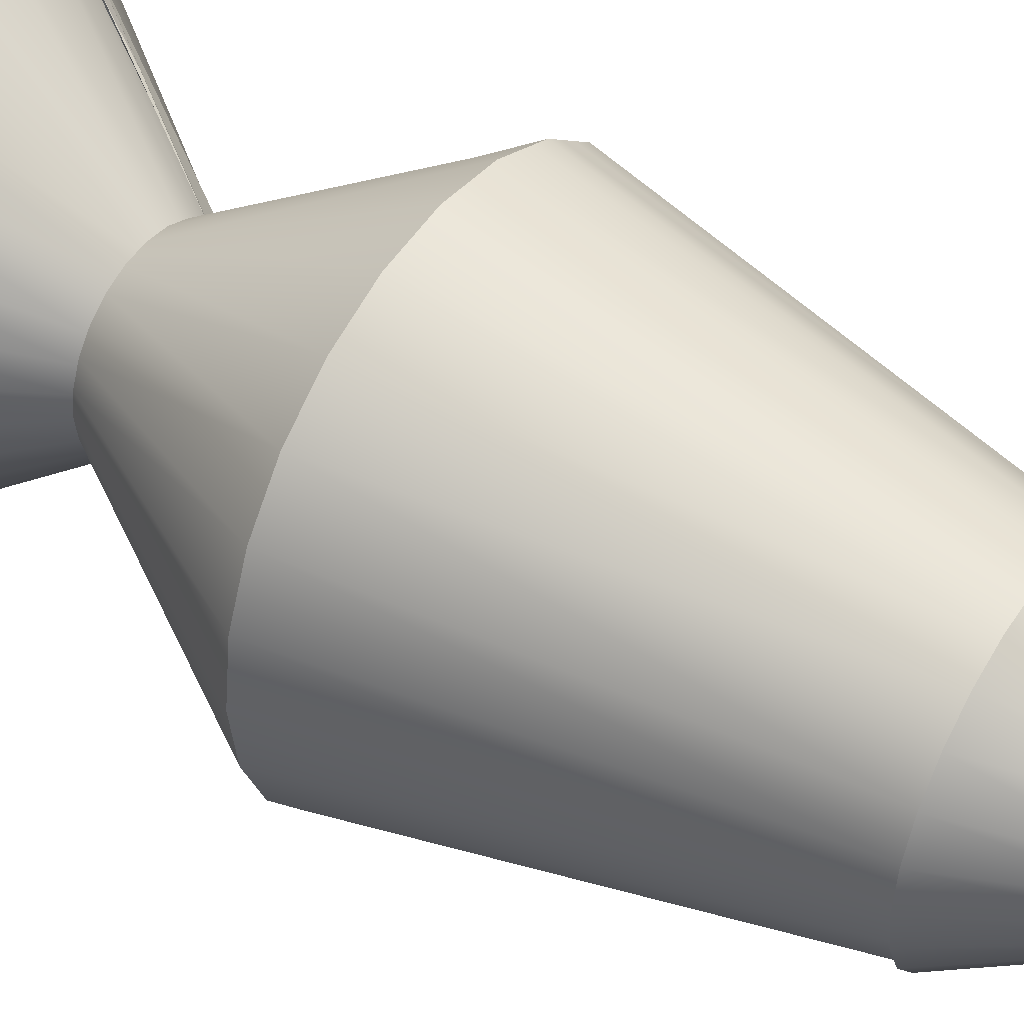
<metadata>
{"format":"obj","ext":"obj","renderer":"f3d","projection":"perspective","resolution":1024,"background":"white","views":[{"elev":46.2,"azim":123.7,"up":"+Z"}]}
</metadata>
<code>
v -0.03759 0.4328 0.03546
v -0.104 0.3215 0.05655
v -0.0843 0.3215 0.08217
v -0.04675 0.4328 0.02353
v -0.02566 0.4328 0.04462
v -0.0504 0.4328 0.02563
v 0.03197 0.4328 -0.0552
v -0.1163 0.3215 0.02672
v -0.05869 0.3215 0.1018
v -0.04057 0.4328 0.03844
v 0.0439 0.4328 -0.04604
v -0.05251 0.4328 0.009626
v 0.01807 0.4328 -0.06095
v -0.01176 0.4328 0.05038
v -0.02777 0.4328 0.04827
v 0.05306 0.4328 -0.0341
v -0.05658 0.4328 0.01072
v 0.03408 0.4328 -0.05885
v 0.09061 0.3215 -0.09275
v 0.065 0.3215 -0.1124
v -0.1205 0.3215 -0.005289
v -0.02886 0.3215 0.1142
v 0.04689 0.4328 -0.04902
v 0.1103 0.3215 -0.06713
v -0.05447 0.4328 -0.005289
v 0.003156 0.4328 -0.06292
v 0.01916 0.4328 -0.06502
v 0.03517 0.3215 -0.1248
v 0.003156 0.4328 0.05234
v -0.01285 0.4328 0.05445
v 0.05882 0.4328 -0.0202
v 0.05671 0.4328 -0.03621
v 0.1226 0.3215 -0.0373
v -0.05869 0.4328 -0.005289
v -0.1163 0.3215 -0.0373
v 0.003156 0.3215 0.1184
v -0.05251 0.4328 -0.0202
v 0.003156 0.4328 -0.06713
v 0.003156 0.3215 -0.129
v 0.03517 0.3215 0.1142
v 0.003156 0.4328 0.05655
v 0.06078 0.4328 -0.005289
v 0.06289 0.4328 -0.0213
v 0.1268 0.3215 -0.005289
v -0.05658 0.4328 -0.0213
v -0.01176 0.4328 -0.06095
v -0.02886 0.3215 -0.1248
v -0.104 0.3215 -0.06713
v 0.01807 0.4328 0.05038
v 0.01916 0.3215 0.1163
v -0.04675 0.4328 -0.0341
v -0.02566 0.4328 -0.0552
v -0.01285 0.4328 -0.06502
v 0.065 0.3215 0.1018
v 0.01916 0.4328 0.05445
v 0.05882 0.4328 0.009626
v 0.065 0.4328 -0.005289
v 0.1226 0.3215 0.02672
v -0.0504 0.4328 -0.03621
v -0.05869 0.3215 -0.1124
v -0.03759 0.4328 -0.04604
v 0.03197 0.4328 0.04462
v 0.05517 0.4328 0.01844
v -0.02777 0.4328 -0.05885
v -0.0843 0.3215 -0.09275
v 0.09061 0.3215 0.08217
v 0.05351 0.4328 0.02243
v 0.03408 0.4328 0.04827
v 0.06289 0.4328 0.01072
v 0.05306 0.4328 0.02353
v 0.1103 0.3215 0.05655
v 0.0439 0.4328 0.03546
v 0.05671 0.4328 0.02563
v -0.04057 0.4328 -0.04902
v 0.04689 0.4328 0.03844
v -0.02777 0.3215 0.1101
v 0.003156 -0.0248 0.1926
v -0.04806 -0.0248 0.1859
v 0.003156 0.3215 0.1142
v -0.05658 0.3215 0.09817
v 0.05437 -0.0248 0.1859
v -0.08088 -0.0248 0.1723
v 0.03408 0.3215 0.1101
v -0.09579 -0.0248 0.1661
v 0.1021 -0.0248 0.1661
v -0.07896 -0.0248 0.1676
v -0.08132 0.3215 0.07919
v 0.06289 0.3215 0.09817
v 0.1702 -0.0248 -0.1017
v -0.1086 -0.0248 0.1563
v 0.1431 -0.0248 0.1346
v -0.04675 -0.0248 0.181
v -0.1214 -0.0248 0.1464
v 0.08763 0.3215 0.07919
v 0.1894 -0.0248 -0.0552
v 0.1395 -0.0248 -0.1416
v -0.1368 -0.0248 0.1346
v 0.1066 0.3215 0.05445
v -0.1466 -0.0248 0.1218
v -0.1003 0.3215 0.05445
v -0.1426 -0.0248 0.1188
v -0.1682 -0.0248 0.09366
v 0.003156 -0.0248 0.1875
v 0.1745 -0.0248 0.09366
v 0.09957 -0.0248 -0.1723
v -0.1122 0.3215 0.02563
v 0.196 -0.0248 -0.005289
v 0.1186 0.3215 0.02563
v -0.1638 -0.0248 0.09113
v -0.188 -0.0248 0.04593
v 0.05307 -0.0248 0.181
v 0.1943 -0.0248 0.04593
v 0.05307 -0.0248 -0.1916
v -0.1163 0.3215 -0.005289
v 0.1894 -0.0248 0.04462
v 0.1226 0.3215 -0.005289
v -0.1831 -0.0248 0.04462
v -0.1947 -0.0248 -0.005289
v 0.09957 -0.0248 0.1617
v 0.201 -0.0248 -0.005289
v 0.003156 -0.0248 -0.1981
v -0.188 -0.0248 -0.05651
v 0.1702 -0.0248 0.09113
v 0.1943 -0.0248 -0.05651
v -0.1897 -0.0248 -0.005289
v -0.1122 0.3215 -0.03621
v 0.1395 -0.0248 0.1311
v 0.1186 0.3215 -0.03621
v -0.04675 -0.0248 -0.1916
v -0.1682 -0.0248 -0.1042
v 0.1745 -0.0248 -0.1042
v -0.1831 -0.0248 -0.0552
v -0.1003 0.3215 -0.06502
v 0.1066 0.3215 -0.06502
v -0.09326 -0.0248 -0.1723
v -0.1368 -0.0248 -0.1452
v 0.1431 -0.0248 -0.1452
v -0.1638 -0.0248 -0.1017
v -0.08132 0.3215 -0.08977
v 0.08763 0.3215 -0.08977
v -0.1332 -0.0248 -0.1416
v -0.05658 0.3215 -0.1088
v 0.1021 -0.0248 -0.1767
v -0.09579 -0.0248 -0.1767
v 0.06289 0.3215 -0.1088
v -0.02777 0.3215 -0.1207
v 0.05437 -0.0248 -0.1964
v -0.04806 -0.0248 -0.1964
v 0.03408 0.3215 -0.1207
v 0.003156 0.3215 -0.1248
v 0.003156 -0.0248 -0.2032
v 0.003156 -0.2227 0.06892
v -0.01605 -0.2227 0.06639
v -0.05741 -0.1237 0.1156
v 0.02236 -0.2227 0.06639
v -0.07317 -0.05731 0.1537
v -0.03395 -0.2227 0.05898
v -0.04932 -0.2227 0.04718
v 0.04026 -0.2227 0.05898
v -0.03203 -0.2227 0.05435
v -0.04534 -0.2227 0.04413
v 0.05563 -0.2227 0.04718
v -0.01474 -0.2227 0.06151
v -0.06111 -0.2227 0.03182
v 0.05205 -0.2227 -0.05419
v 0.06742 -0.2227 0.03182
v 0.06995 -0.2227 -0.02319
v 0.06304 -0.2227 -0.03986
v -0.1608 -0.3958 0.1055
v -0.05673 -0.2227 0.02929
v 0.07231 -0.2227 -0.005289
v 0.003156 -0.2227 0.06386
v -0.1839 -0.3958 0.05925
v -0.1046 -0.3093 0.07737
v -0.06853 -0.2227 0.01392
v 0.03773 -0.2227 -0.06518
v 0.07484 -0.2227 0.01392
v -0.06396 -0.2227 0.01786
v -0.04828 -0.2227 0.04927
v -0.1566 -0.3958 0.1033
v -0.1486 -0.3958 0.1193
v -0.06364 -0.2227 0.01261
v 0.02105 -0.2227 -0.07208
v 0.02105 -0.2227 0.06151
v -0.1942 -0.3958 0.008633
v -0.07105 -0.2227 -0.005289
v 0.07737 -0.2227 -0.005289
v 0.06995 -0.2227 0.01261
v -0.06766 -0.2227 -0.000294
v 0.08769 -0.3958 -0.1789
v -0.066 -0.2227 -0.005289
v 0.003156 -0.2227 -0.07444
v 0.06304 -0.2227 0.02929
v 0.03773 -0.2227 0.0546
v -0.1794 -0.3958 0.05768
v -0.1911 -0.3958 -0.04293
v -0.145 -0.3958 0.1161
v -0.06853 -0.2227 -0.0245
v 0.07484 -0.2227 -0.0245
v 0.05205 -0.2227 0.04361
v -0.1894 -0.3958 0.008293
v -0.06654 -0.2227 -0.01879
v 0.1297 -0.3958 -0.1511
v -0.05441 -0.2227 0.03587
v 0.03988 -0.3958 -0.1948
v -0.06364 -0.2227 -0.02319
v 0.06742 -0.2227 -0.04239
v -0.1864 -0.3958 -0.04202
v -0.1748 -0.3958 -0.09193
v -0.1234 -0.3958 0.1405
v 0.0497 -0.2227 -0.0589
v -0.04339 -0.2227 0.04832
v 0.03424 -0.2227 -0.06912
v -0.06111 -0.2227 -0.04239
v -0.01474 -0.2227 -0.07208
v -0.01043 -0.3958 -0.1979
v -0.1704 -0.3958 -0.08982
v -0.06067 -0.2227 -0.03637
v 0.1632 -0.3958 -0.1133
v 0.06199 -0.2227 -0.04503
v -0.1266 -0.3958 0.1441
v 0.01666 -0.2227 -0.07499
v -0.04932 -0.2227 -0.05776
v -0.05673 -0.2227 -0.03986
v 0.05563 -0.2227 -0.05776
v -0.05981 -0.3958 -0.1878
v -0.1463 -0.3958 -0.135
v -0.08138 -0.3958 0.1683
v 0.1329 -0.3958 -0.1547
v 0.1672 -0.3958 -0.116
v -0.02793 -0.2227 0.05854
v 0.0898 -0.3958 -0.1832
v -0.03142 -0.2227 -0.06518
v -0.001838 -0.2227 -0.07611
v -0.1426 -0.3958 -0.1319
v -0.1049 -0.3958 -0.1653
v -0.05045 -0.2227 -0.05183
v 0.1857 -0.3958 -0.06825
v 0.07027 -0.2227 -0.02844
v 0.1902 -0.3958 -0.06983
v -0.08349 -0.3958 0.1726
v 0.0408 -0.3958 -0.1996
v -0.03395 -0.2227 -0.06956
v -0.04574 -0.2227 -0.05419
v 0.04026 -0.2227 -0.06956
v -0.02 -0.2227 -0.0724
v -0.03658 -0.2227 -0.06412
v -0.03357 -0.3958 0.1843
v -0.01035 -0.2227 0.06441
v -0.01077 -0.3958 -0.2027
v -0.06138 -0.3958 -0.1924
v -0.1076 -0.3958 -0.1693
v 0.1957 -0.3958 -0.01887
v 0.07398 -0.2227 -0.01028
v 0.2006 -0.3958 -0.01921
v -0.03449 -0.3958 0.189
v -0.01605 -0.2227 -0.07697
v 0.02236 -0.2227 -0.07697
v 0.01674 -0.3958 0.1873
v 0.00815 -0.2227 0.06553
v 0.1927 -0.3958 0.03144
v 0.1974 -0.3958 0.03236
v 0.01708 -0.3958 0.1921
v 0.003156 -0.2227 -0.0795
v 0.06612 -0.3958 0.1772
v 0.07286 -0.2227 0.008216
v 0.0677 -0.3958 0.1818
v 0.1767 -0.3958 0.07924
v 0.1811 -0.3958 0.08136
v 0.02631 -0.2227 0.06183
v 0.1112 -0.3958 0.1547
v 0.06699 -0.2227 0.0258
v 0.1139 -0.3958 0.1587
v 0.1489 -0.3958 0.1213
v 0.1526 -0.3958 0.1245
v 0.04289 -0.2227 0.05355
v 0.05677 -0.2227 0.04126
v 0.06726 0.4328 0.01508
g mesh1_mesh1-geometry
f 1 2 3
f 2 1 4
f 3 5 1
f 4 6 1
f 4 1 7
f 4 8 2
f 5 3 9
f 1 10 5
f 1 5 11
f 6 10 1
f 12 6 4
f 7 1 11
f 13 4 7
f 8 4 12
f 9 14 5
f 10 15 5
f 11 5 16
f 17 6 12
f 12 4 13
f 7 11 18
f 19 7 11
f 13 7 18
f 20 13 7
f 12 21 8
f 14 9 22
f 5 15 14
f 5 14 16
f 11 16 23
f 24 11 16
f 25 17 12
f 26 12 13
f 18 11 23
f 7 19 20
f 11 24 19
f 27 13 18
f 13 20 28
f 21 12 25
f 22 29 14
f 15 30 14
f 16 14 31
f 23 16 32
f 16 33 24
f 34 17 25
f 25 12 26
f 26 13 27
f 28 26 13
f 25 35 21
f 29 22 36
f 14 30 29
f 14 29 31
f 16 31 32
f 33 16 31
f 37 34 25
f 37 25 26
f 38 26 27
f 26 28 39
f 35 25 37
f 40 29 36
f 30 41 29
f 31 29 42
f 32 31 43
f 31 44 33
f 45 34 37
f 46 37 26
f 46 26 38
f 47 26 39
f 37 48 35
f 29 40 49
f 40 36 50
f 29 41 49
f 29 49 42
f 31 42 43
f 44 31 42
f 51 45 37
f 52 37 46
f 26 47 46
f 53 46 38
f 48 37 51
f 54 49 40
f 41 55 49
f 42 49 56
f 43 42 57
f 42 58 44
f 59 45 51
f 51 37 52
f 52 46 53
f 46 60 52
f 60 46 47
f 61 48 51
f 49 54 62
f 49 55 62
f 56 49 63
f 42 56 57
f 58 42 56
f 61 59 51
f 61 51 52
f 64 52 53
f 65 52 60
f 48 61 65
f 66 62 54
f 49 62 67
f 55 68 62
f 63 49 67
f 63 69 56
f 70 56 63
f 57 56 69
f 56 71 58
f 64 59 61
f 61 52 64
f 52 65 61
f 62 66 72
f 67 62 70
f 62 68 73
f 63 67 69
f 70 63 67
f 71 56 70
f 74 59 64
f 66 70 72
f 72 62 73
f 72 70 62
f 67 70 73
f 75 73 68
f 73 69 67
f 70 66 71
f 72 73 70
g mesh1_mesh1-geometry
f 3 2 1
f 4 1 2
f 1 5 3
f 1 6 4
f 7 1 4
f 2 8 4
f 9 3 5
f 5 10 1
f 11 5 1
f 1 10 6
f 4 6 12
f 11 1 7
f 7 4 13
f 12 4 8
f 5 14 9
f 5 15 10
f 16 5 11
f 12 6 17
f 13 4 12
f 18 11 7
f 11 7 19
f 18 7 13
f 7 13 20
f 8 21 12
f 22 9 14
f 14 15 5
f 16 14 5
f 23 16 11
f 16 11 24
f 12 17 25
f 13 12 26
f 23 11 18
f 20 19 7
f 19 24 11
f 18 13 27
f 28 20 13
f 25 12 21
f 14 29 22
f 14 30 15
f 31 14 16
f 32 16 23
f 24 33 16
f 25 17 34
f 26 12 25
f 27 13 26
f 13 26 28
f 21 35 25
f 36 22 29
f 29 30 14
f 31 29 14
f 32 31 16
f 31 16 33
f 25 34 37
f 26 25 37
f 27 26 38
f 39 28 26
f 37 25 35
f 36 29 40
f 29 41 30
f 42 29 31
f 43 31 32
f 33 44 31
f 37 34 45
f 26 37 46
f 38 26 46
f 39 26 47
f 35 48 37
f 49 40 29
f 50 36 40
f 49 41 29
f 42 49 29
f 43 42 31
f 42 31 44
f 37 45 51
f 46 37 52
f 46 47 26
f 38 46 53
f 51 37 48
f 40 49 54
f 49 55 41
f 56 49 42
f 57 42 43
f 44 58 42
f 51 45 59
f 52 37 51
f 53 46 52
f 52 60 46
f 47 46 60
f 51 48 61
f 62 54 49
f 62 55 49
f 63 49 56
f 57 56 42
f 56 42 58
f 51 59 61
f 52 51 61
f 53 52 64
f 60 52 65
f 65 61 48
f 54 62 66
f 67 62 49
f 62 68 55
f 67 49 63
f 56 69 63
f 63 56 70
f 69 56 57
f 58 71 56
f 61 59 64
f 64 52 61
f 61 65 52
f 72 66 62
f 70 62 67
f 73 68 62
f 69 67 63
f 67 63 70
f 70 56 71
f 64 59 74
f 72 70 66
f 73 62 72
f 62 70 72
f 73 70 67
f 68 73 75
f 67 69 73
f 71 66 70
f 70 73 72
g mesh2_mesh2-geometry
f 76 77 78
f 77 76 79
f 78 77 76
f 79 76 77
f 78 80 76
f 76 80 78
f 79 81 77
f 77 81 79
f 82 80 78
f 78 80 82
f 81 79 83
f 83 79 81
f 80 82 84
f 84 82 80
f 83 85 81
f 81 85 83
f 84 82 86
f 86 82 84
f 84 87 80
f 80 87 84
f 85 83 88
f 88 83 85
f 86 89 84
f 84 89 86
f 90 87 84
f 84 87 90
f 88 91 85
f 85 91 88
f 92 89 86
f 86 89 92
f 84 89 90
f 90 89 84
f 93 87 90
f 90 87 93
f 91 88 94
f 94 88 91
f 92 95 89
f 89 95 92
f 90 89 96
f 96 89 90
f 87 93 97
f 97 93 87
f 90 96 93
f 93 96 90
f 98 91 94
f 94 91 98
f 99 100 97
f 97 100 99
f 99 97 101
f 101 97 99
f 100 99 102
f 102 99 100
f 93 96 97
f 97 96 93
f 103 95 92
f 92 95 103
f 97 100 87
f 87 100 97
f 91 98 104
f 104 98 91
f 97 105 101
f 101 105 97
f 102 106 100
f 100 106 102
f 97 96 105
f 105 96 97
f 103 107 95
f 95 107 103
f 108 104 98
f 98 104 108
f 101 105 109
f 109 105 101
f 106 102 110
f 110 102 106
f 111 107 103
f 103 107 111
f 104 108 112
f 112 108 104
f 109 105 113
f 113 105 109
f 110 114 106
f 106 114 110
f 111 115 107
f 107 115 111
f 116 112 108
f 108 112 116
f 109 113 117
f 117 113 109
f 114 110 118
f 118 110 114
f 119 115 111
f 111 115 119
f 112 116 120
f 120 116 112
f 117 113 121
f 121 113 117
f 122 114 118
f 118 114 122
f 119 123 115
f 115 123 119
f 116 124 120
f 120 124 116
f 117 121 125
f 125 121 117
f 114 122 126
f 126 122 114
f 123 119 127
f 127 119 123
f 124 116 128
f 128 116 124
f 125 121 129
f 129 121 125
f 130 126 122
f 122 126 130
f 128 131 124
f 124 131 128
f 125 129 132
f 132 129 125
f 126 130 133
f 133 130 126
f 131 128 134
f 134 128 131
f 132 129 135
f 135 129 132
f 136 133 130
f 130 133 136
f 134 137 131
f 131 137 134
f 132 135 138
f 138 135 132
f 133 136 139
f 139 136 133
f 137 134 140
f 140 134 137
f 138 135 141
f 141 135 138
f 136 142 139
f 139 142 136
f 140 143 137
f 137 143 140
f 142 136 144
f 144 136 142
f 143 140 145
f 145 140 143
f 144 146 142
f 142 146 144
f 145 147 143
f 143 147 145
f 146 144 148
f 148 144 146
f 147 145 149
f 149 145 147
f 148 150 146
f 146 150 148
f 149 151 147
f 147 151 149
f 150 148 151
f 151 148 150
f 151 149 150
f 150 149 151
g mesh2_mesh2-geometry
f 152 78 77
f 78 152 153
f 81 152 77
f 153 154 78
f 152 81 155
f 78 156 82
f 154 153 157
f 78 154 156
f 85 155 81
f 82 156 84
f 156 86 82
f 82 86 156
f 157 86 154
f 154 86 157
f 157 158 154
f 154 86 156
f 156 86 154
f 156 154 90
f 155 85 159
f 84 156 90
f 86 157 160
f 160 157 86
f 99 154 158
f 158 160 157
f 157 160 158
f 154 97 90
f 91 159 85
f 160 92 86
f 86 92 160
f 97 154 99
f 158 102 99
f 101 158 99
f 99 158 101
f 160 158 161
f 161 158 160
f 93 90 97
f 159 91 162
f 92 160 163
f 163 160 92
f 102 158 164
f 158 101 161
f 161 101 158
f 165 160 161
f 161 160 165
f 91 166 162
f 167 89 95
f 95 89 167
f 168 96 89
f 89 96 168
f 168 163 160
f 160 163 168
f 163 103 92
f 92 103 163
f 158 169 164
f 164 110 102
f 101 170 161
f 161 170 101
f 168 160 165
f 165 160 168
f 165 161 170
f 170 161 165
f 166 91 104
f 89 167 168
f 168 167 89
f 95 171 167
f 167 171 95
f 96 168 165
f 165 168 96
f 167 163 168
f 168 163 167
f 103 163 172
f 172 163 103
f 169 173 158
f 169 158 174
f 110 164 175
f 170 101 109
f 109 101 170
f 165 170 176
f 176 170 165
f 165 105 96
f 96 105 165
f 104 177 166
f 171 95 107
f 107 95 171
f 171 172 167
f 167 172 171
f 167 172 163
f 163 172 167
f 172 111 103
f 103 111 172
f 178 158 173
f 179 174 158
f 180 174 169
f 169 174 180
f 181 169 174
f 175 118 110
f 109 182 170
f 170 182 109
f 176 170 183
f 183 170 176
f 105 165 176
f 176 165 105
f 177 104 112
f 115 171 107
f 107 171 115
f 171 184 172
f 172 184 171
f 111 172 184
f 184 172 111
f 176 113 105
f 105 113 176
f 179 178 158
f 158 178 179
f 173 185 178
f 174 180 179
f 179 180 174
f 169 180 181
f 181 180 169
f 118 175 186
f 182 109 117
f 117 109 182
f 183 170 182
f 182 170 183
f 113 176 183
f 183 176 113
f 112 187 177
f 171 115 188
f 188 115 171
f 188 184 171
f 171 184 188
f 184 119 111
f 111 119 184
f 180 178 179
f 179 178 180
f 189 178 185
f 190 181 180
f 180 181 190
f 186 122 118
f 117 191 182
f 182 191 117
f 183 182 192
f 192 182 183
f 183 121 113
f 113 121 183
f 187 112 120
f 123 188 115
f 115 188 123
f 193 184 188
f 188 184 193
f 119 184 194
f 194 184 119
f 178 180 195
f 195 180 178
f 195 189 178
f 178 189 195
f 185 196 189
f 190 197 181
f 181 197 190
f 190 180 195
f 195 180 190
f 122 186 198
f 191 117 125
f 125 117 191
f 192 182 191
f 191 182 192
f 121 183 192
f 192 183 121
f 120 199 187
f 188 123 193
f 193 123 188
f 193 194 184
f 184 194 193
f 199 120 124
f 200 119 194
f 194 119 200
f 189 195 201
f 201 195 189
f 202 189 196
f 203 197 190
f 190 197 203
f 181 204 197
f 197 204 181
f 190 195 205
f 205 195 190
f 198 130 122
f 132 191 125
f 125 191 132
f 192 191 206
f 206 191 192
f 192 129 121
f 121 129 192
f 119 200 127
f 127 200 119
f 127 193 123
f 123 193 127
f 194 193 200
f 200 193 194
f 124 207 199
f 205 195 201
f 201 195 205
f 208 189 201
f 201 189 208
f 189 208 202
f 202 208 189
f 196 209 202
f 203 210 197
f 197 210 203
f 211 190 203
f 203 190 211
f 204 212 181
f 204 210 197
f 197 210 204
f 213 205 190
f 190 205 213
f 130 198 214
f 191 132 206
f 206 132 191
f 192 206 215
f 215 206 192
f 129 192 215
f 215 192 129
f 193 127 200
f 200 127 193
f 207 124 131
f 205 201 216
f 216 201 205
f 216 201 208
f 208 201 216
f 217 202 208
f 208 202 217
f 218 202 209
f 219 210 203
f 203 210 219
f 190 211 213
f 213 211 190
f 203 220 211
f 211 220 203
f 221 181 212
f 210 204 212
f 212 204 210
f 205 213 222
f 222 213 205
f 223 130 214
f 138 206 132
f 132 206 138
f 215 206 224
f 224 206 215
f 215 135 129
f 129 135 215
f 131 225 207
f 222 216 205
f 205 216 222
f 216 208 226
f 226 208 216
f 202 217 218
f 218 217 202
f 226 208 217
f 217 208 226
f 209 227 218
f 219 228 210
f 210 228 219
f 220 203 219
f 219 203 220
f 211 213 229
f 220 211 230
f 212 231 221
f 212 228 210
f 210 228 212
f 213 222 232
f 130 223 136
f 206 138 224
f 224 138 206
f 215 224 233
f 233 224 215
f 135 215 233
f 233 215 135
f 225 131 137
f 216 222 234
f 234 222 216
f 234 226 216
f 216 226 234
f 235 218 217
f 217 218 235
f 226 217 236
f 236 217 226
f 237 218 227
f 238 228 219
f 219 228 238
f 219 239 220
f 220 239 219
f 232 229 213
f 229 230 211
f 230 240 220
f 241 221 231
f 228 212 231
f 231 212 228
f 242 232 222
f 243 136 223
f 138 244 224
f 224 244 138
f 233 224 244
f 244 224 233
f 233 141 135
f 135 141 233
f 137 245 225
f 244 138 141
f 141 138 244
f 222 234 242
f 226 234 246
f 246 234 226
f 218 235 237
f 237 235 218
f 236 217 235
f 235 217 236
f 246 236 226
f 226 236 246
f 237 227 247
f 238 248 228
f 228 248 238
f 239 219 238
f 238 219 239
f 239 220 240
f 231 249 241
f 231 248 228
f 228 248 231
f 136 243 144
f 141 233 244
f 244 233 141
f 245 137 143
f 250 242 234
f 246 251 234
f 235 247 237
f 237 247 235
f 247 235 236
f 236 235 247
f 236 246 247
f 247 246 236
f 252 247 227
f 253 248 238
f 238 248 253
f 238 254 239
f 239 254 238
f 240 255 239
f 256 241 249
f 248 231 249
f 249 231 248
f 257 144 243
f 143 258 245
f 250 234 251
f 251 246 252
f 247 252 246
f 253 259 248
f 248 259 253
f 254 238 253
f 253 238 254
f 254 239 255
f 249 260 256
f 249 259 248
f 248 259 249
f 144 257 148
f 258 143 147
f 261 259 253
f 253 259 261
f 261 254 253
f 253 254 261
f 255 262 254
f 263 256 260
f 259 249 260
f 260 249 259
f 264 148 257
f 147 264 258
f 261 265 259
f 259 265 261
f 254 261 266
f 266 261 254
f 266 254 262
f 263 260 267
f 260 265 259
f 259 265 260
f 148 264 151
f 264 147 151
f 268 265 261
f 261 265 268
f 268 266 261
f 261 266 268
f 262 269 266
f 270 267 260
f 265 260 270
f 270 260 265
f 268 271 265
f 265 271 268
f 266 268 272
f 272 268 266
f 272 266 269
f 267 270 273
f 270 271 265
f 265 271 270
f 271 268 274
f 274 268 271
f 274 272 268
f 268 272 274
f 269 275 272
f 276 273 270
f 271 270 276
f 276 270 271
f 271 277 274
f 274 277 271
f 272 274 277
f 277 274 272
f 277 272 275
f 276 277 273
f 277 271 276
f 276 271 277
f 275 273 277
g mesh2_mesh2-geometry
f 77 78 152
f 153 152 78
f 77 152 81
f 78 154 153
f 155 81 152
f 82 156 78
f 157 153 154
f 156 154 78
f 81 155 85
f 84 156 82
f 154 158 157
f 90 154 156
f 159 85 155
f 90 156 84
f 158 154 99
f 90 97 154
f 85 159 91
f 99 154 97
f 99 102 158
f 97 90 93
f 162 91 159
f 164 158 102
f 162 166 91
f 164 169 158
f 102 110 164
f 104 91 166
f 158 173 169
f 174 158 169
f 175 164 110
f 166 177 104
f 173 158 178
f 158 174 179
f 174 169 181
f 110 118 175
f 112 104 177
f 178 185 173
f 186 175 118
f 177 187 112
f 185 178 189
f 118 122 186
f 120 112 187
f 189 196 185
f 198 186 122
f 187 199 120
f 124 120 199
f 196 189 202
f 122 130 198
f 199 207 124
f 202 209 196
f 181 212 204
f 214 198 130
f 131 124 207
f 209 202 218
f 212 181 221
f 214 130 223
f 207 225 131
f 218 227 209
f 229 213 211
f 230 211 220
f 221 231 212
f 232 222 213
f 136 223 130
f 137 131 225
f 227 218 237
f 213 229 232
f 211 230 229
f 220 240 230
f 231 221 241
f 222 232 242
f 223 136 243
f 225 245 137
f 242 234 222
f 247 227 237
f 240 220 239
f 241 249 231
f 144 243 136
f 143 137 245
f 234 242 250
f 234 251 246
f 227 247 252
f 239 255 240
f 249 241 256
f 243 144 257
f 245 258 143
f 251 234 250
f 252 246 251
f 246 252 247
f 255 239 254
f 256 260 249
f 148 257 144
f 147 143 258
f 254 262 255
f 260 256 263
f 257 148 264
f 258 264 147
f 262 254 266
f 267 260 263
f 151 264 148
f 151 147 264
f 266 269 262
f 260 267 270
f 269 266 272
f 273 270 267
f 272 275 269
f 270 273 276
f 275 272 277
f 273 277 276
f 277 273 275
g mesh3_mesh3-geometry
l 158 157
l 179 158
l 158 161
l 157 160
l 179 174
l 180 179
l 161 170
l 161 101
l 160 86
l 163 160
l 195 180
l 169 180
l 180 181
l 170 182
l 92 86
l 86 82
l 172 163
l 201 195
l 181 197
l 182 191
l 103 92
l 184 172
l 208 201
l 197 210
l 197 204
l 191 206
l 111 103
l 194 184
l 217 208
l 210 228
l 206 224
l 119 111
l 200 194
l 235 217
l 228 248
l 224 244
l 127 119
l 193 200
l 236 235
l 248 259
l 244 233
l 123 127
l 188 193
l 226 236
l 259 265
l 233 215
l 115 123
l 171 188
l 216 226
l 265 271
l 215 192
l 107 115
l 167 171
l 205 216
l 271 274
l 192 183
l 95 107
l 168 167
l 190 205
l 274 268
l 183 176
l 89 95
l 165 168
l 203 190
l 268 261
l 176 165
l 219 203
l 261 253
l 238 219
l 253 238
g mesh4_mesh4-geometry
l 69 278

</code>
